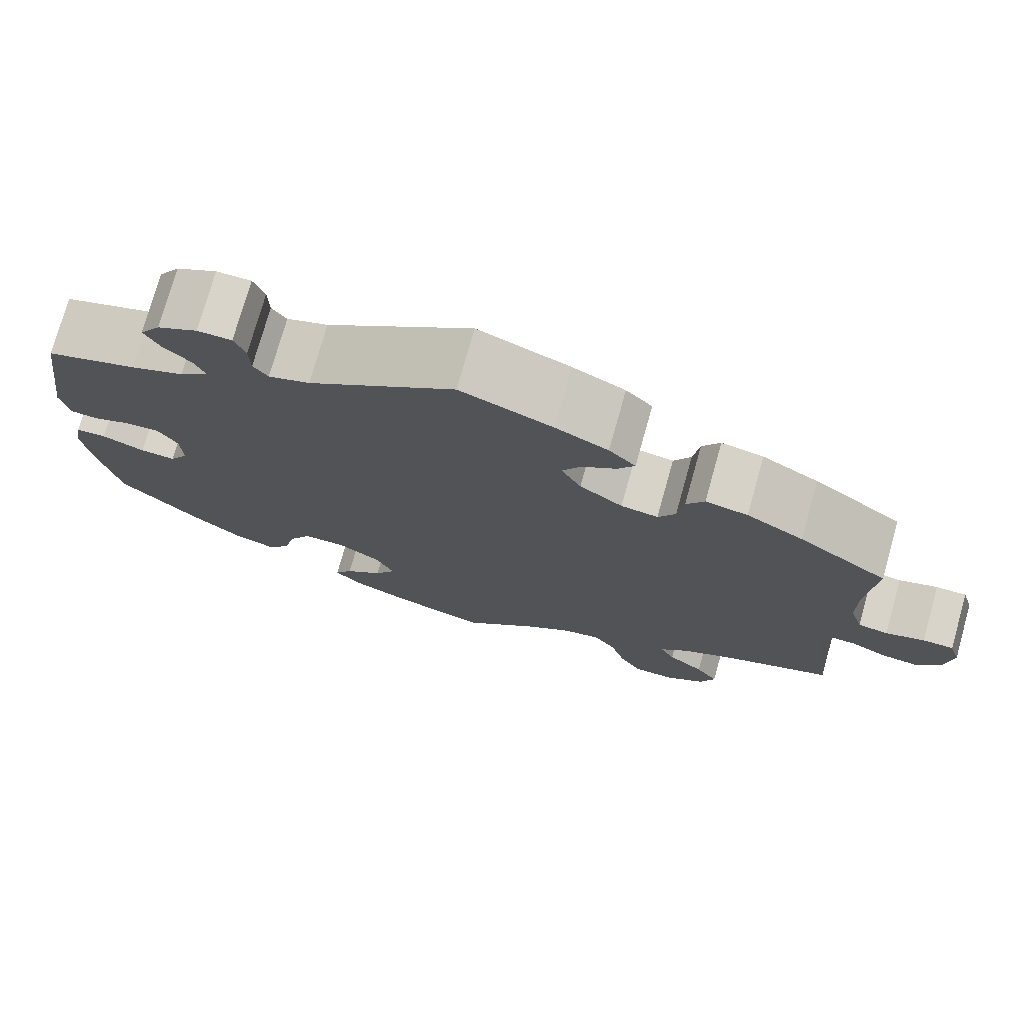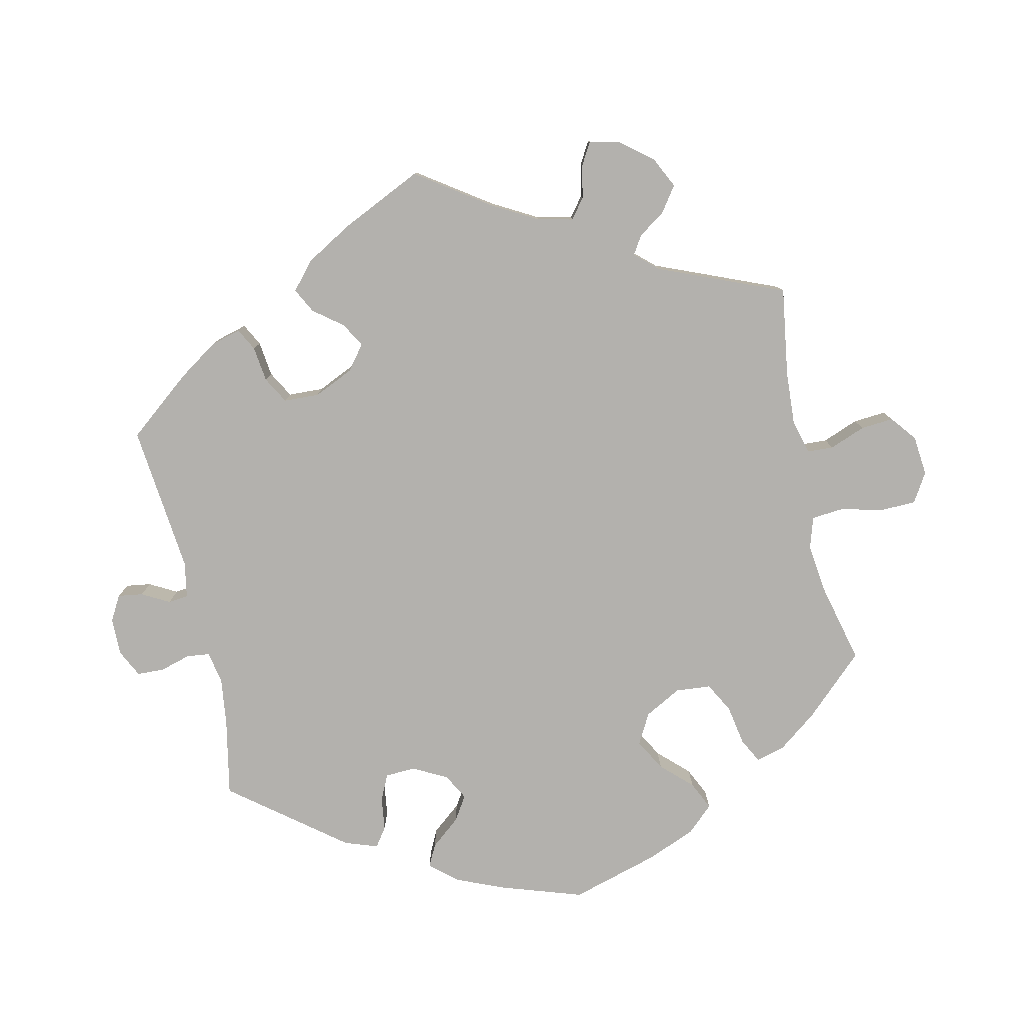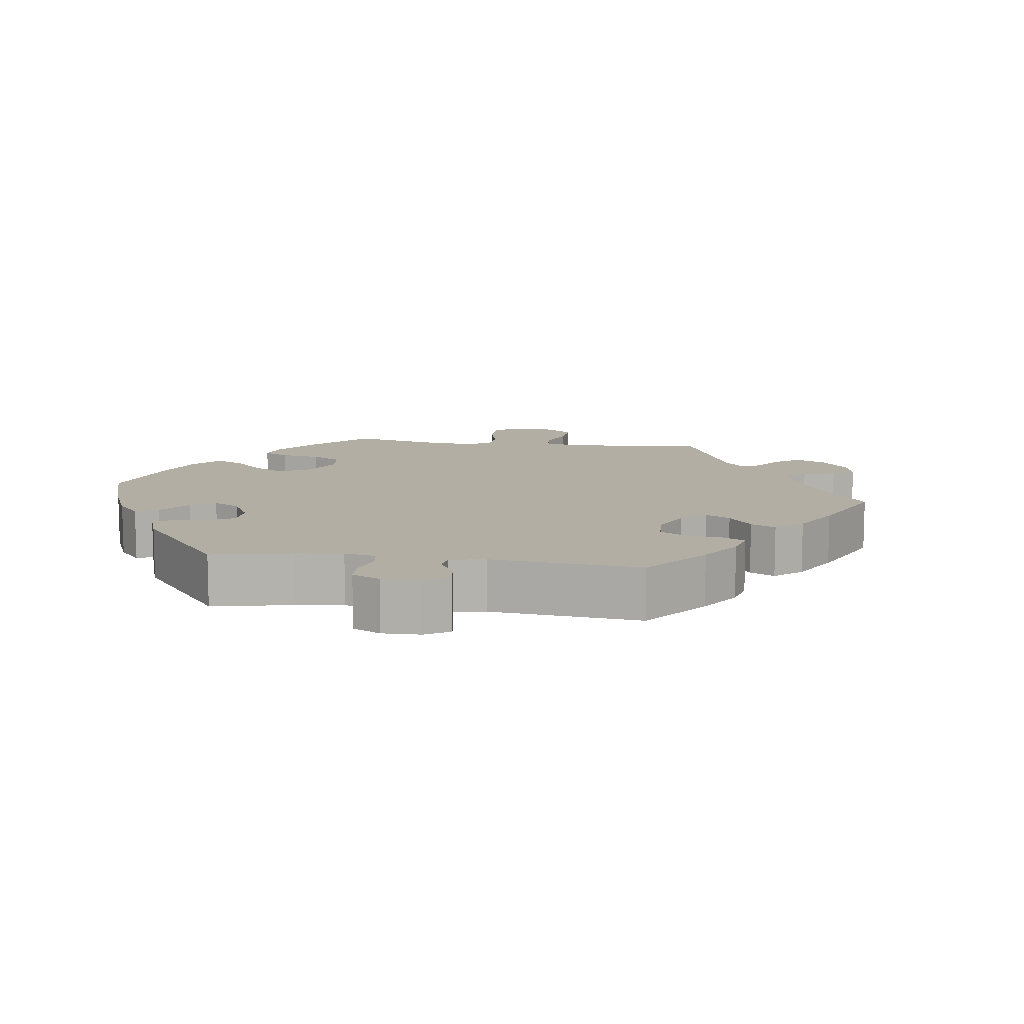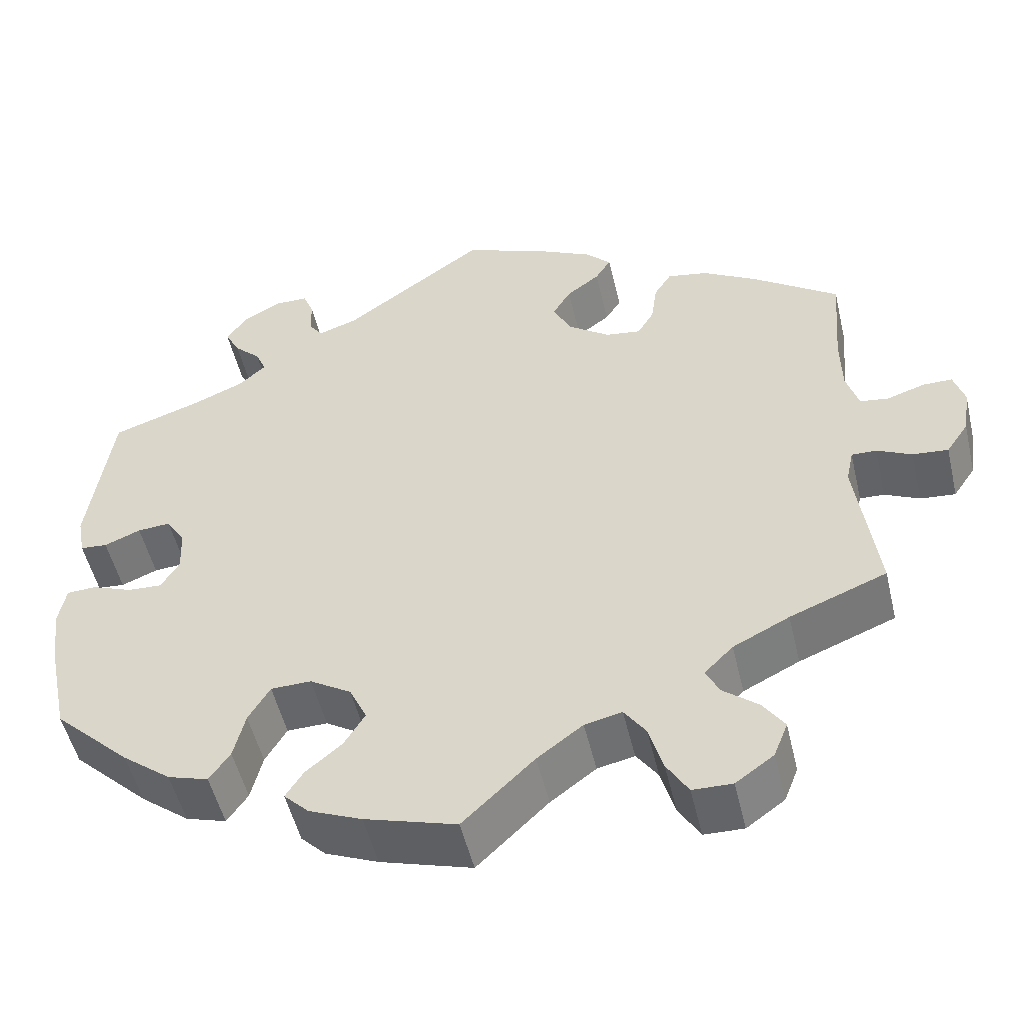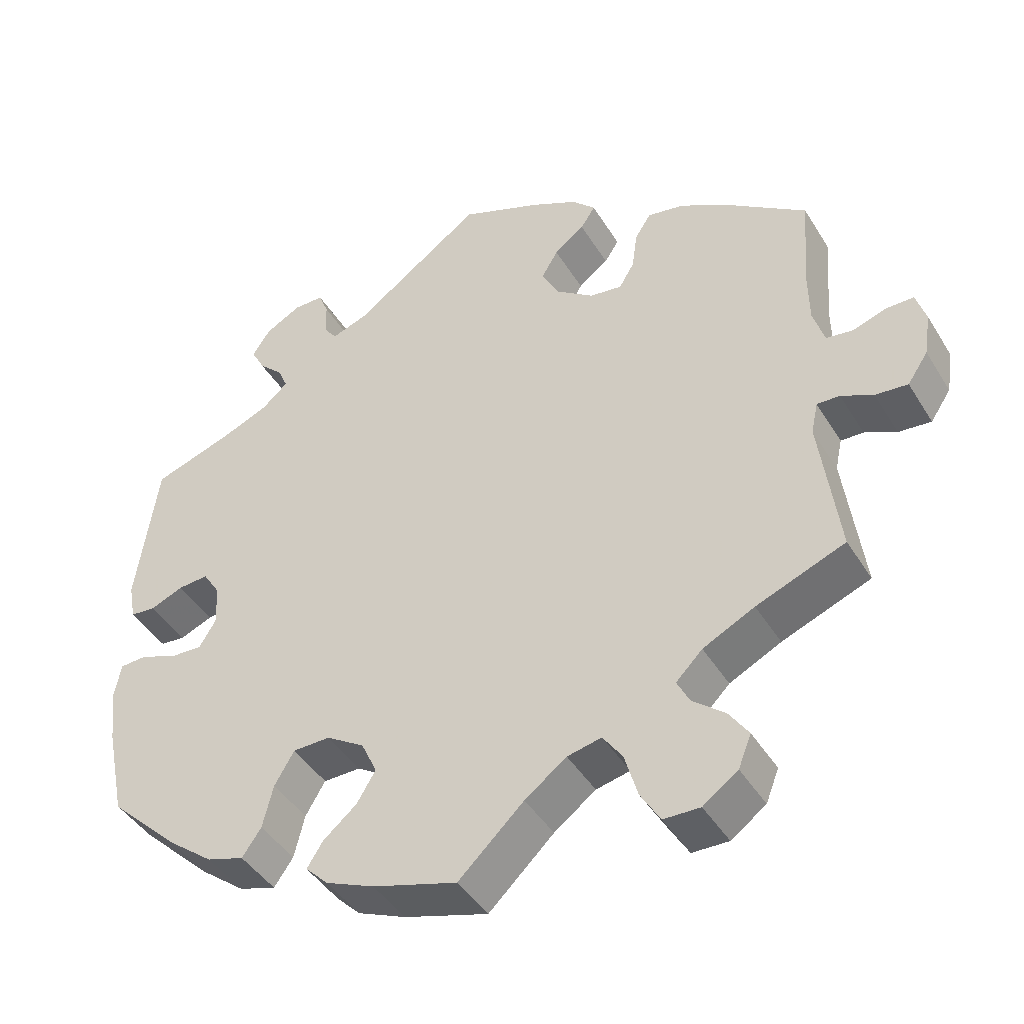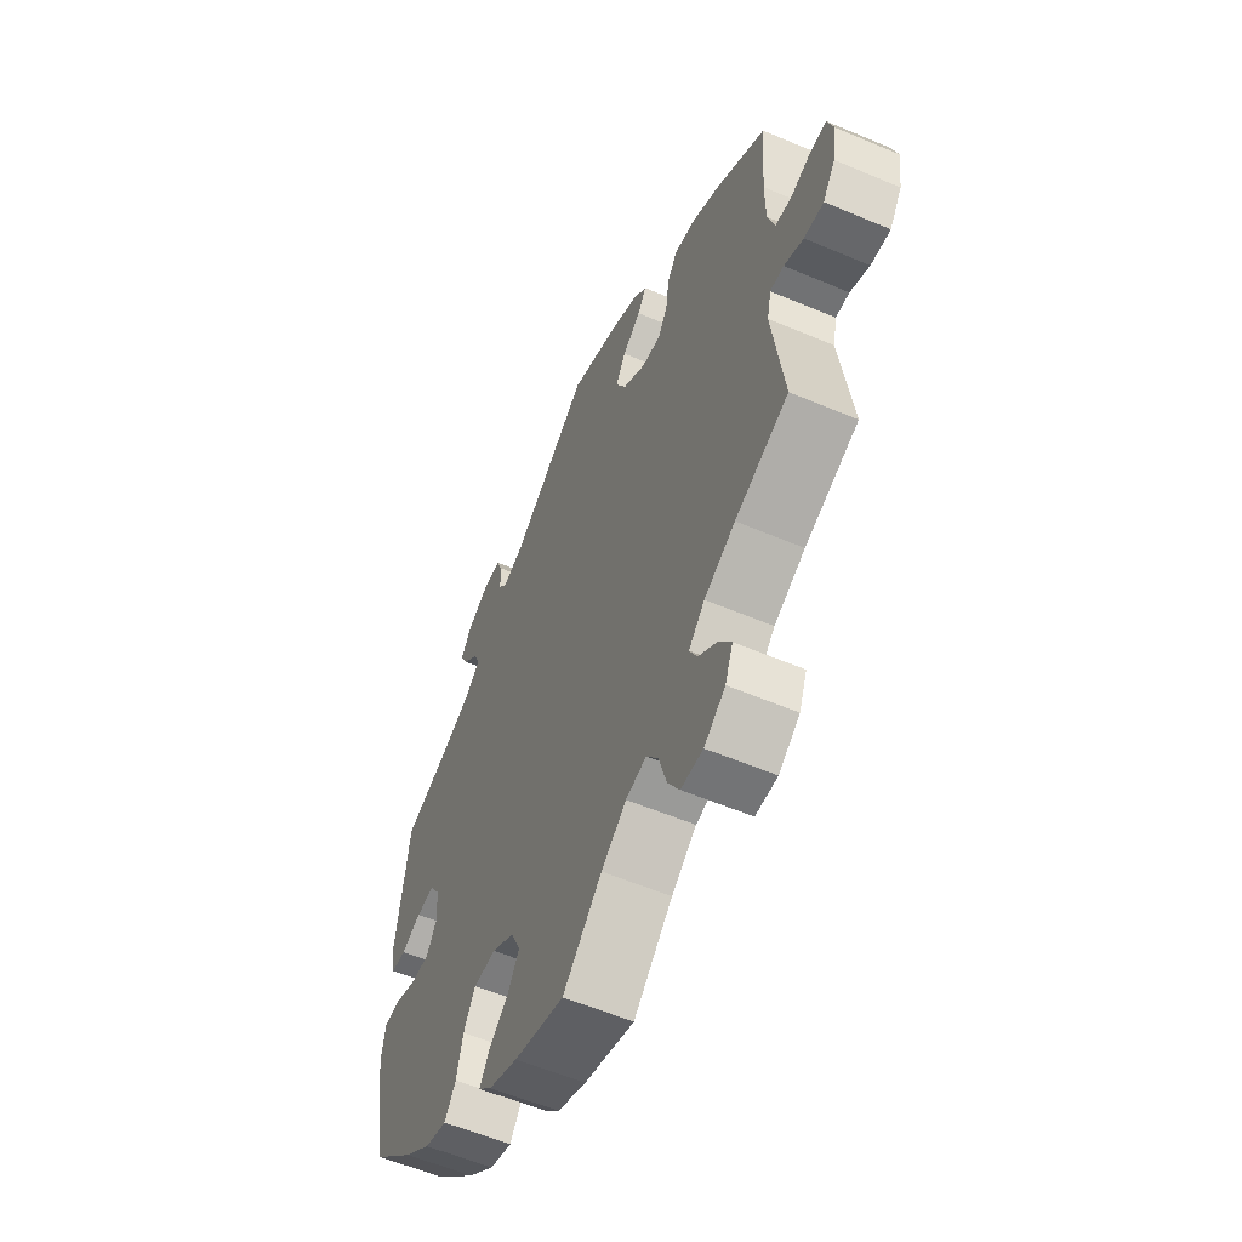
<metadata>
{"format":"obj","ext":"obj","renderer":"f3d","projection":"perspective","resolution":1024,"background":"white","views":[{"elev":75.3,"azim":15.7,"up":"+Z"},{"elev":-79.2,"azim":72.6,"up":"+Y"},{"elev":10.9,"azim":-22.1,"up":"+Y"},{"elev":-51.5,"azim":13.2,"up":"+Z"},{"elev":-43.5,"azim":29.4,"up":"+Z"},{"elev":-57.3,"azim":66.2,"up":"+Z"}]}
</metadata>
<code>
v 0.491 0.07 0.167
v 0.492 0.07 0.094
v 0.507 0.07 0.045
v 0.542 0.07 0.04
v 0.587 0.07 0.055
v 0.623 0.07 0.055
v 0.636 0.07 0.013
v 0.627 0.07 -0.044
v 0.6 0.07 -0.084
v 0.557 0.07 -0.08
v 0.515 0.07 -0.06
v 0.485 0.07 -0.059
v 0.476 0.07 -0.101
v 0.501 0.07 -0.289
v 0.384 0.07 -0.335
v 0.316 0.07 -0.369
v 0.281 0.07 -0.404
v 0.298 0.07 -0.437
v 0.34 0.07 -0.471
v 0.366 0.07 -0.509
v 0.349 0.07 -0.552
v 0.303 0.07 -0.585
v 0.255 0.07 -0.584
v 0.229 0.07 -0.541
v 0.212 0.07 -0.482
v 0.186 0.07 -0.445
v 0.141 0.07 -0.455
v 0.086 0.07 -0.496
v 0 0.07 -0.578
v -0.111 0.07 -0.545
v -0.175 0.07 -0.518
v -0.205 0.07 -0.488
v -0.184 0.07 -0.455
v -0.14 0.07 -0.418
v -0.115 0.07 -0.377
v -0.136 0.07 -0.332
v -0.186 0.07 -0.301
v -0.235 0.07 -0.302
v -0.261 0.07 -0.346
v -0.275 0.07 -0.403
v -0.3 0.07 -0.439
v -0.349 0.07 -0.424
v -0.408 0.07 -0.378
v -0.501 0.07 -0.289
v -0.526 0.07 -0.168
v -0.535 0.07 -0.096
v -0.526 0.07 -0.048
v -0.491 0.07 -0.046
v -0.441 0.07 -0.065
v -0.4 0.07 -0.067
v -0.378 0.07 -0.031
v -0.38 0.07 0.023
v -0.403 0.07 0.059
v -0.443 0.07 0.056
v -0.487 0.07 0.038
v -0.52 0.07 0.041
v -0.529 0.07 0.09
v -0.501 0.07 0.288
v -0.394 0.07 0.324
v -0.332 0.07 0.35
v -0.298 0.07 0.38
v -0.311 0.07 0.41
v -0.343 0.07 0.441
v -0.361 0.07 0.475
v -0.337 0.07 0.511
v -0.29 0.07 0.537
v -0.25 0.07 0.537
v -0.237 0.07 0.504
v -0.236 0.07 0.46
v -0.219 0.07 0.437
v -0.171 0.07 0.454
v 0 0.07 0.577
v 0.107 0.07 0.535
v 0.168 0.07 0.505
v 0.199 0.07 0.474
v 0.18 0.07 0.444
v 0.14 0.07 0.414
v 0.118 0.07 0.377
v 0.141 0.07 0.333
v 0.191 0.07 0.297
v 0.234 0.07 0.291
v 0.254 0.07 0.325
v 0.261 0.07 0.376
v 0.282 0.07 0.409
v 0.331 0.07 0.4
v 0.397 0.07 0.362
v 0.501 0.07 0.289
v 0.491 0 0.167
v 0.492 0 0.094
v 0.507 0 0.045
v 0.542 0 0.04
v 0.587 0 0.055
v 0.623 0 0.055
v 0.636 0 0.013
v 0.627 0 -0.044
v 0.6 0 -0.084
v 0.557 0 -0.08
v 0.515 0 -0.06
v 0.485 0 -0.059
v 0.476 0 -0.101
v 0.501 0 -0.289
v 0.384 0 -0.335
v 0.316 0 -0.369
v 0.281 0 -0.404
v 0.298 0 -0.437
v 0.34 0 -0.471
v 0.366 0 -0.509
v 0.349 0 -0.552
v 0.303 0 -0.585
v 0.255 0 -0.584
v 0.229 0 -0.541
v 0.212 0 -0.482
v 0.186 0 -0.445
v 0.141 0 -0.455
v 0.086 0 -0.496
v 0 0 -0.578
v -0.111 0 -0.545
v -0.175 0 -0.518
v -0.205 0 -0.488
v -0.184 0 -0.455
v -0.14 0 -0.418
v -0.115 0 -0.377
v -0.136 0 -0.332
v -0.186 0 -0.301
v -0.235 0 -0.302
v -0.261 0 -0.346
v -0.275 0 -0.403
v -0.3 0 -0.439
v -0.349 0 -0.424
v -0.408 0 -0.378
v -0.501 0 -0.289
v -0.526 0 -0.168
v -0.535 0 -0.096
v -0.526 0 -0.048
v -0.491 0 -0.046
v -0.441 0 -0.065
v -0.4 0 -0.067
v -0.378 0 -0.031
v -0.38 0 0.023
v -0.403 0 0.059
v -0.443 0 0.056
v -0.487 0 0.038
v -0.52 0 0.041
v -0.529 0 0.09
v -0.501 0 0.288
v -0.394 0 0.324
v -0.332 0 0.35
v -0.298 0 0.38
v -0.311 0 0.41
v -0.343 0 0.441
v -0.361 0 0.475
v -0.337 0 0.511
v -0.29 0 0.537
v -0.25 0 0.537
v -0.237 0 0.504
v -0.236 0 0.46
v -0.219 0 0.437
v -0.171 0 0.454
v 0 0 0.577
v 0.107 0 0.535
v 0.168 0 0.505
v 0.199 0 0.474
v 0.18 0 0.444
v 0.14 0 0.414
v 0.118 0 0.377
v 0.141 0 0.333
v 0.191 0 0.297
v 0.234 0 0.291
v 0.254 0 0.325
v 0.261 0 0.376
v 0.282 0 0.409
v 0.331 0 0.4
v 0.397 0 0.362
v 0.501 0 0.289
f 86 87 1
f 85 86 1 2
f 82 83 84 85
f 81 82 85 2
f 80 81 2 3
f 79 80 3
f 74 75 76 77
f 74 77 78
f 71 72 73 74
f 70 71 74 78
f 66 67 68 69
f 64 65 66 69
f 62 63 64 69
f 61 62 69 70
f 60 61 70 78
f 56 57 58 59
f 54 55 56 59
f 53 54 59 60
f 52 53 60 78
f 46 47 48 49
f 46 49 50
f 45 46 50
f 44 45 50
f 43 44 50 51
f 39 40 41 42
f 38 39 42 43
f 31 32 33 34
f 31 34 35
f 28 29 30 31
f 27 28 31 35
f 26 27 35 36
f 22 23 24 25
f 22 25 26
f 21 22 26
f 18 19 20 21
f 17 18 21 26
f 16 17 26 36
f 13 14 15
f 12 13 15 16
f 8 9 10 11
f 8 11 12
f 7 8 12
f 4 5 6 7
f 3 4 7 12
f 79 3 12 16
f 51 52 78 79
f 38 43 51 79
f 37 38 79
f 16 36 37 79
f 88 174 173
f 89 88 173 172
f 172 171 170 169
f 89 172 169 168
f 90 89 168 167
f 90 167 166
f 164 163 162 161
f 165 164 161
f 161 160 159 158
f 165 161 158 157
f 156 155 154 153
f 156 153 152 151
f 156 151 150 149
f 157 156 149 148
f 165 157 148 147
f 146 145 144 143
f 146 143 142 141
f 147 146 141 140
f 165 147 140 139
f 136 135 134 133
f 137 136 133
f 137 133 132
f 137 132 131
f 138 137 131 130
f 129 128 127 126
f 130 129 126 125
f 121 120 119 118
f 122 121 118
f 118 117 116 115
f 122 118 115 114
f 123 122 114 113
f 112 111 110 109
f 113 112 109
f 113 109 108
f 108 107 106 105
f 113 108 105 104
f 123 113 104 103
f 102 101 100
f 103 102 100 99
f 98 97 96 95
f 99 98 95
f 99 95 94
f 94 93 92 91
f 99 94 91 90
f 103 99 90 166
f 166 165 139 138
f 166 138 130 125
f 166 125 124
f 166 124 123 103
f 1 88 89 2
f 2 89 90 3
f 3 90 91 4
f 4 91 92 5
f 5 92 93 6
f 6 93 94 7
f 7 94 95 8
f 8 95 96 9
f 9 96 97 10
f 10 97 98 11
f 11 98 99 12
f 12 99 100 13
f 13 100 101 14
f 14 101 102 15
f 15 102 103 16
f 16 103 104 17
f 17 104 105 18
f 18 105 106 19
f 19 106 107 20
f 20 107 108 21
f 21 108 109 22
f 22 109 110 23
f 23 110 111 24
f 24 111 112 25
f 25 112 113 26
f 26 113 114 27
f 27 114 115 28
f 28 115 116 29
f 29 116 117 30
f 30 117 118 31
f 31 118 119 32
f 32 119 120 33
f 33 120 121 34
f 34 121 122 35
f 35 122 123 36
f 36 123 124 37
f 37 124 125 38
f 38 125 126 39
f 39 126 127 40
f 40 127 128 41
f 41 128 129 42
f 42 129 130 43
f 43 130 131 44
f 44 131 132 45
f 45 132 133 46
f 46 133 134 47
f 47 134 135 48
f 48 135 136 49
f 49 136 137 50
f 50 137 138 51
f 51 138 139 52
f 52 139 140 53
f 53 140 141 54
f 54 141 142 55
f 55 142 143 56
f 56 143 144 57
f 57 144 145 58
f 58 145 146 59
f 59 146 147 60
f 60 147 148 61
f 61 148 149 62
f 62 149 150 63
f 63 150 151 64
f 64 151 152 65
f 65 152 153 66
f 66 153 154 67
f 67 154 155 68
f 68 155 156 69
f 69 156 157 70
f 70 157 158 71
f 71 158 159 72
f 72 159 160 73
f 73 160 161 74
f 74 161 162 75
f 75 162 163 76
f 76 163 164 77
f 77 164 165 78
f 78 165 166 79
f 79 166 167 80
f 80 167 168 81
f 81 168 169 82
f 82 169 170 83
f 83 170 171 84
f 84 171 172 85
f 85 172 173 86
f 86 173 174 87
f 87 174 88 1

</code>
